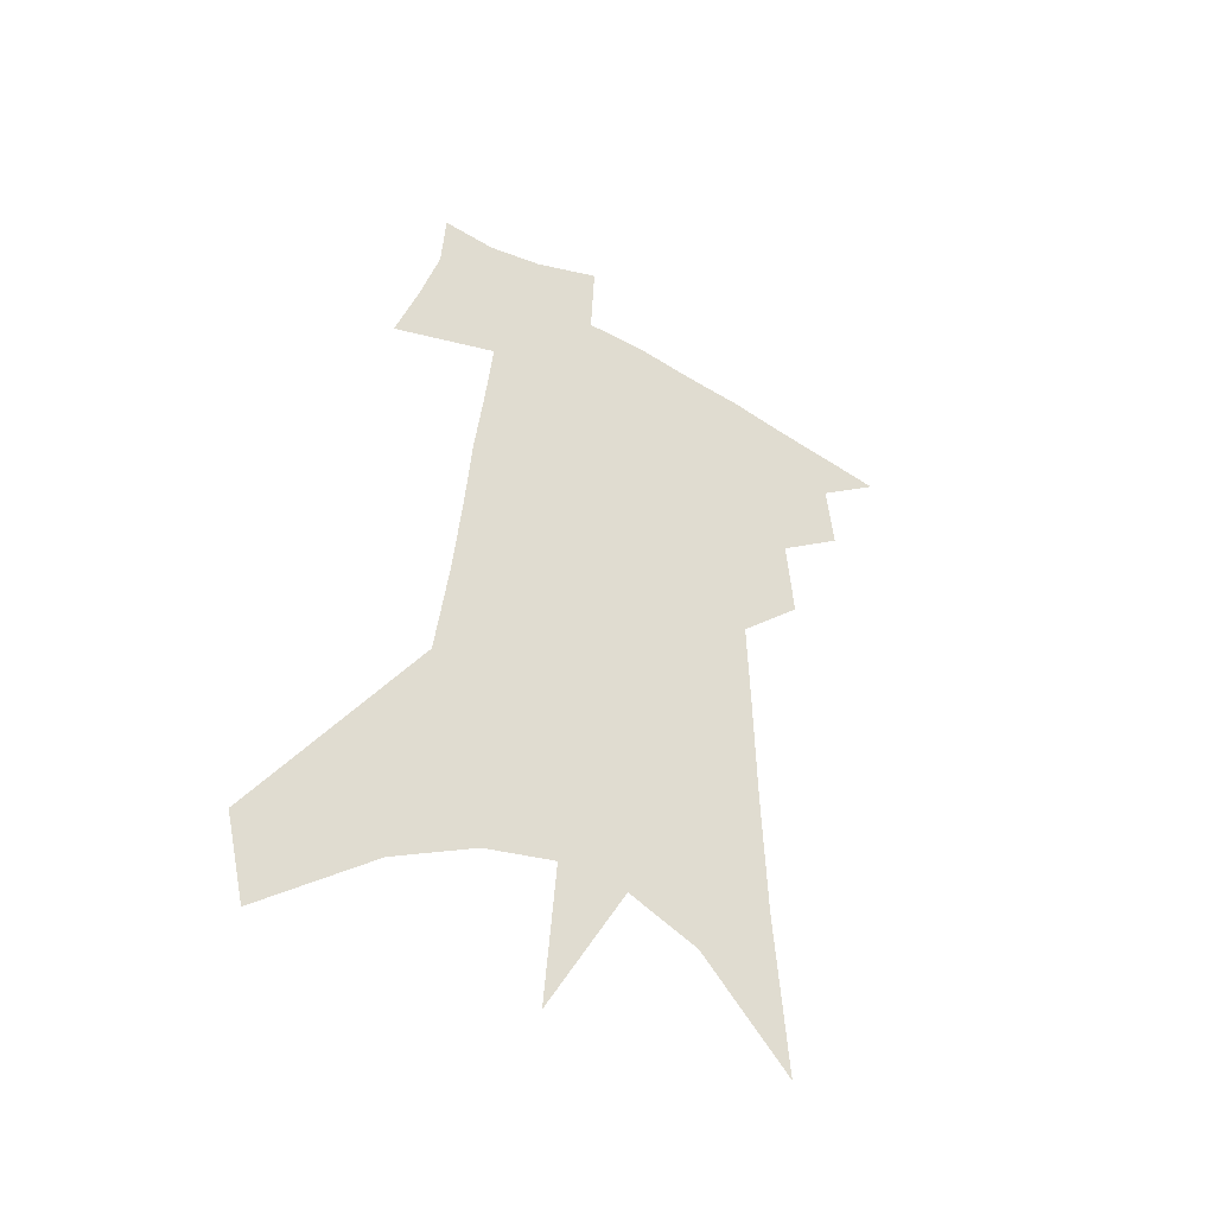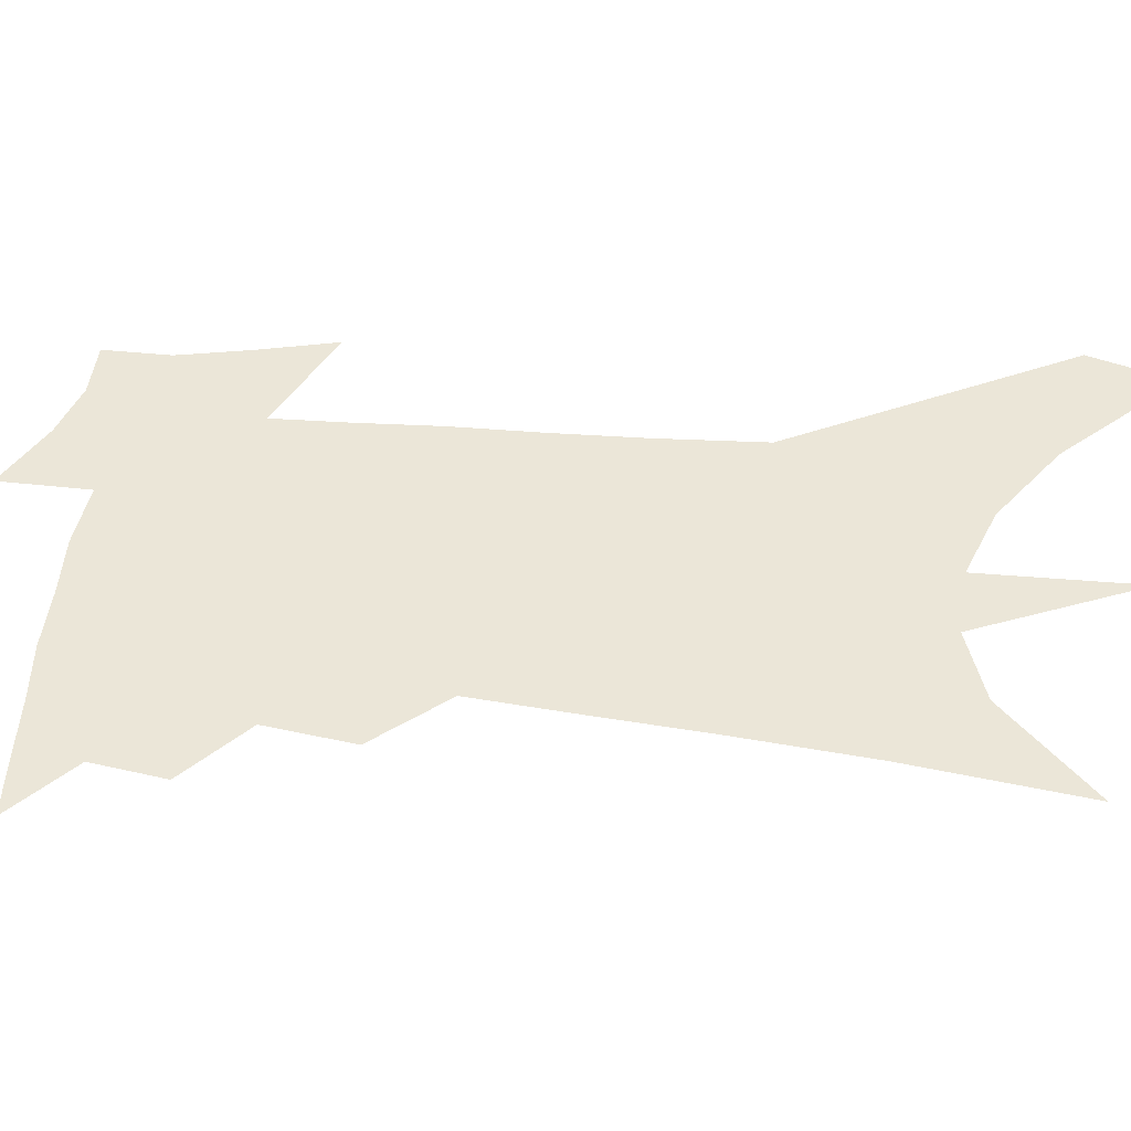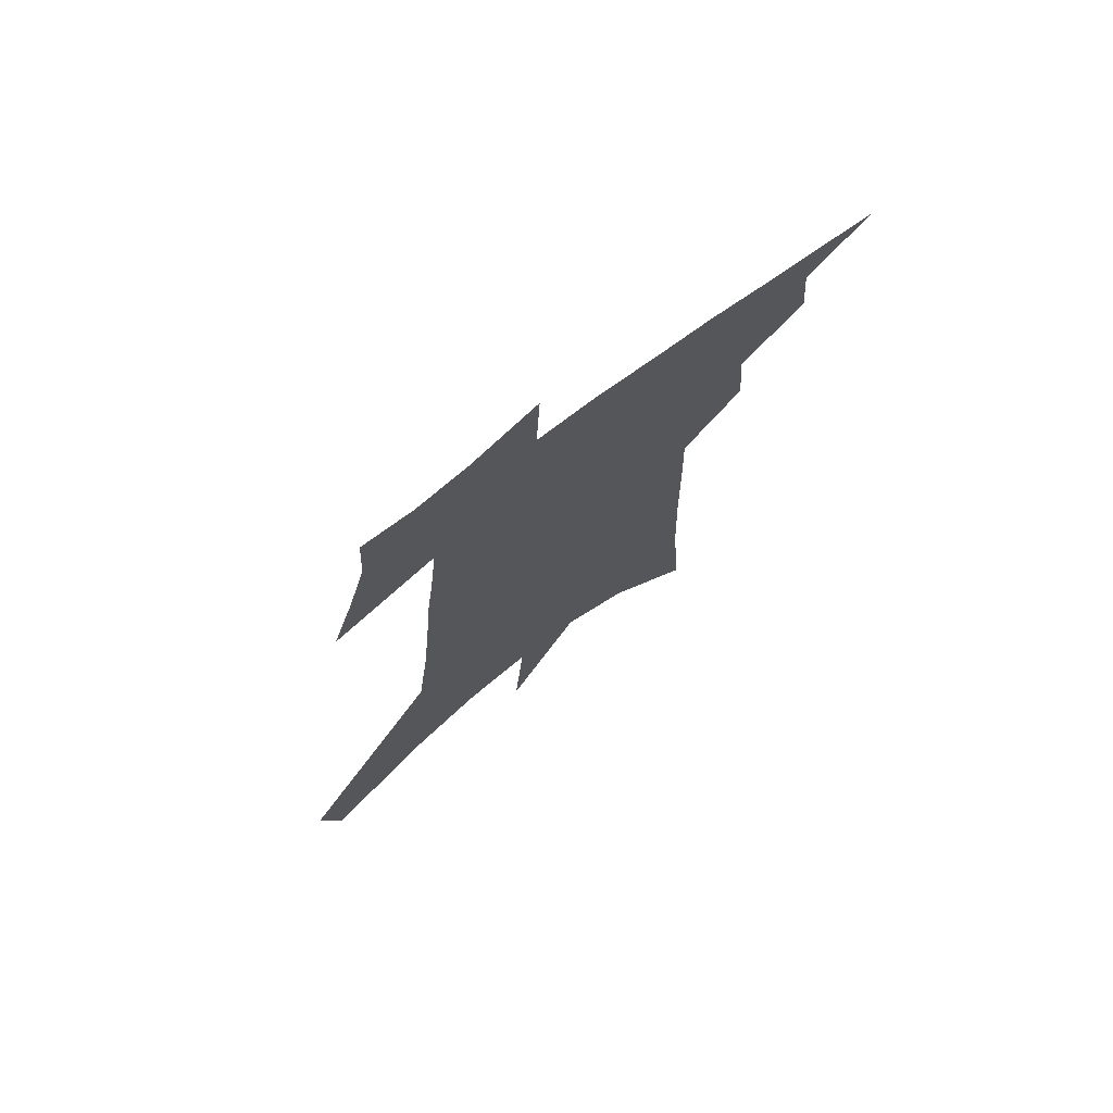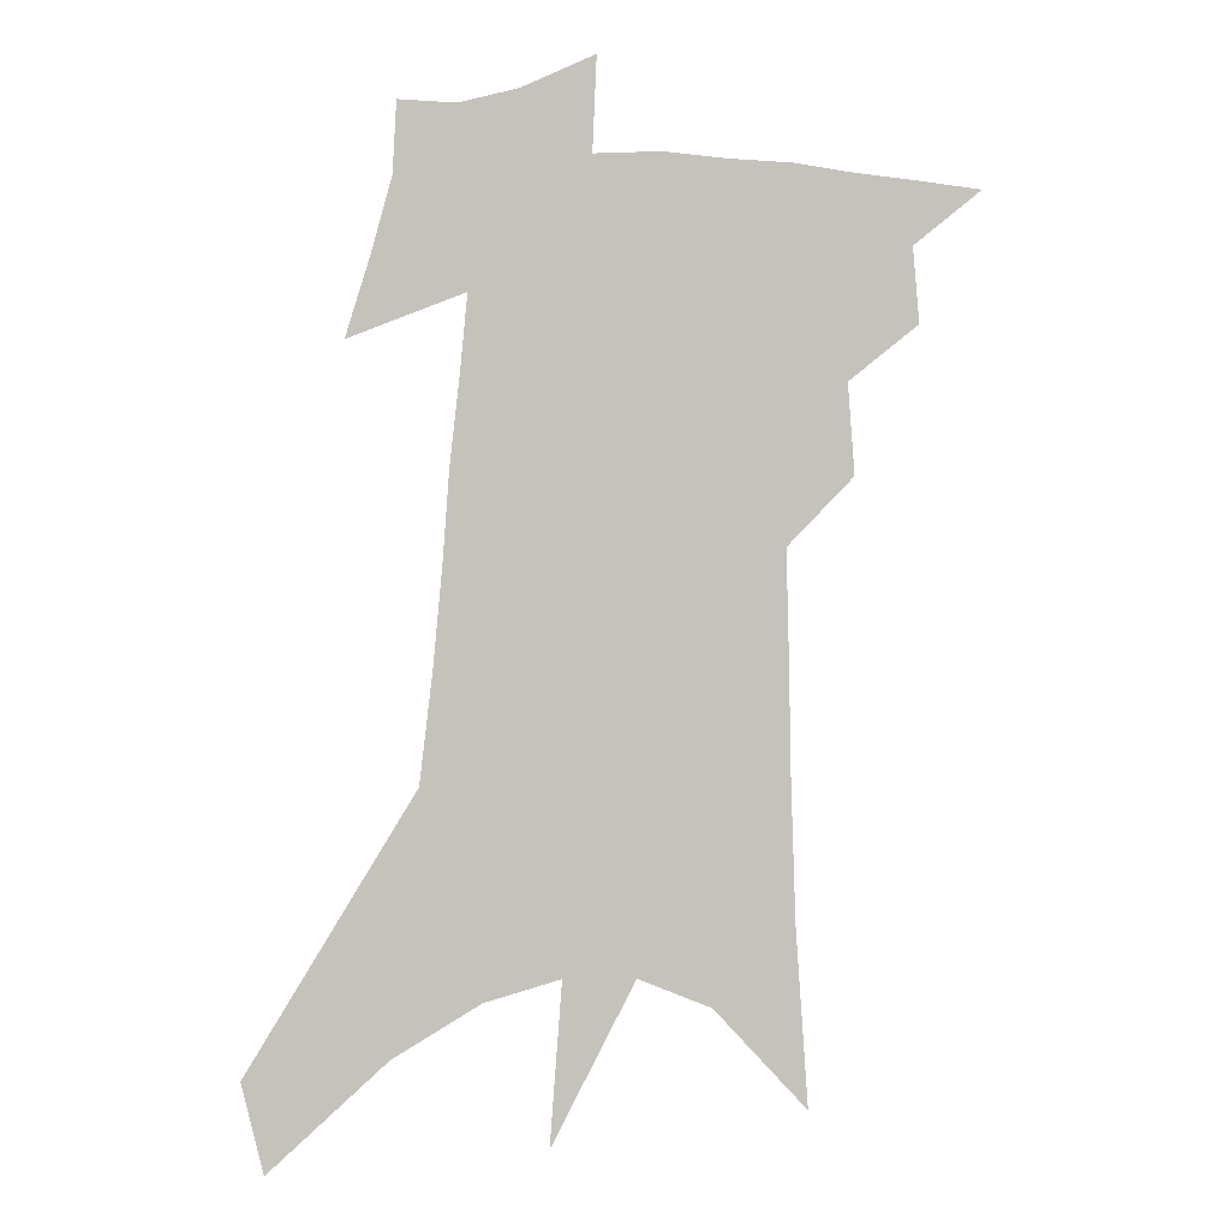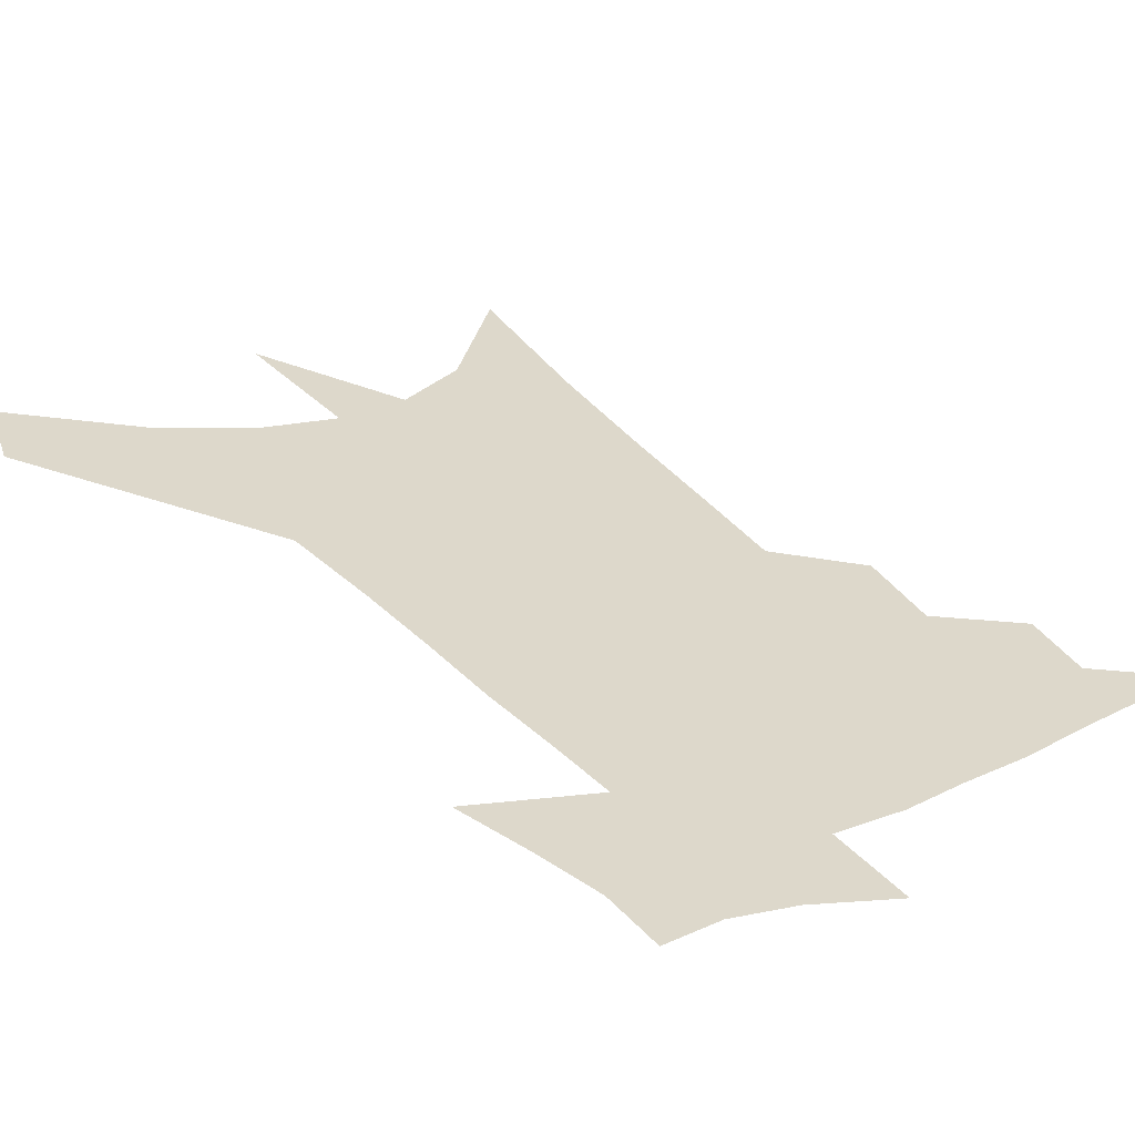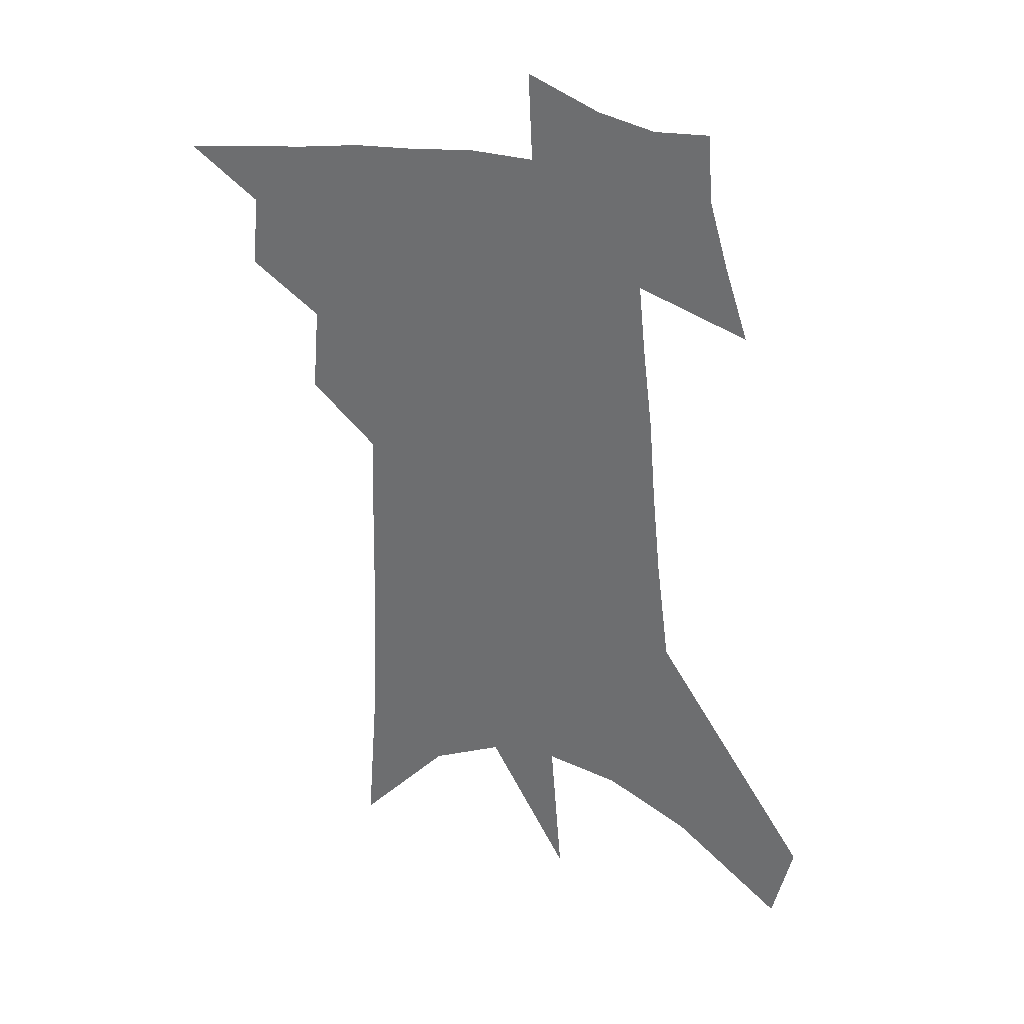
<metadata>
{"format":"obj","ext":"obj","renderer":"f3d","projection":"perspective","resolution":1024,"background":"white","views":[{"elev":-46.9,"azim":146.9,"up":"+Y"},{"elev":46.2,"azim":-80.3,"up":"+Z"},{"elev":74.9,"azim":143.4,"up":"+Y"},{"elev":2.4,"azim":173.1,"up":"+Y"},{"elev":31.5,"azim":149.7,"up":"+Z"},{"elev":32.9,"azim":15.5,"up":"+Y"}]}
</metadata>
<code>
v 495.5 430.5 0
v 515.9 387.2 0
v 518.2 412.3 0
v 515.9 433 0
v 536.9 338.3 0
v 539.3 368.6 0
v 540 393.1 0
v 539.5 414.7 0
v 537.1 435.3 0
v 551.5 132.9 0
v 555.8 193.1 0
v 557.4 240.1 0
v 558.2 279.9 0
v 559.2 315.5 0
v 560.9 347.8 0
v 561.5 373.8 0
v 561.4 396.3 0
v 560.2 416.9 0
v 557.6 438.2 0
v 582.9 167 0
v 582.5 213.5 0
v 582.1 255.1 0
v 581.9 292.2 0
v 581.6 323.3 0
v 581.9 351.8 0
v 581.8 375.9 0
v 582 398.7 0
v 580.6 418.7 0
v 579.1 439.2 0
v 607.5 177.1 0
v 605.7 219.2 0
v 604.1 255.3 0
v 603.1 296.6 0
v 602.2 324.9 0
v 602 354.1 0
v 601.7 377.8 0
v 601.7 399.9 0
v 601.5 419.7 0
v 599.5 441.1 0
v 635.7 122.4 0
v 631.6 177.5 0
v 628.5 222.2 0
v 626.1 260.6 0
v 624.1 296.6 0
v 622.5 328.2 0
v 621.9 353.8 0
v 621 379.7 0
v 621.1 400.2 0
v 621.3 420.3 0
v 621.8 440.1 0
v 620.4 471.3 0
v 657.2 170.3 0
v 652.6 216.4 0
v 648.7 256.9 0
v 646.6 290.4 0
v 644.8 321.1 0
v 643.4 348.8 0
v 641.1 376.6 0
v 640.3 399.6 0
v 640.3 419.7 0
v 641.7 438.8 0
v 644.9 460.1 0
v 686.7 152.7 0
v 681.7 198.6 0
v 677.1 239.7 0
v 672.5 278.1 0
v 669.4 311.2 0
v 667.3 340.5 0
v 663.9 370 0
v 661.4 396.1 0
v 659.1 418.1 0
v 659.9 436.9 0
v 664.5 455.2 0
v 726.5 116.7 0
v 733.7 147.1 0
v 700 381 0
v 691.6 407.8 0
v 684.8 432.6 0
v 683.5 456 0
f 3 4 1
f 6 7 2
f 2 7 3
f 7 8 3
f 3 8 4
f 8 9 4
f 14 15 5
f 5 15 6
f 15 16 6
f 6 16 7
f 16 17 7
f 7 17 8
f 17 18 8
f 8 18 9
f 18 19 9
f 10 20 11
f 20 21 11
f 11 21 12
f 21 22 12
f 12 22 13
f 22 23 13
f 13 23 14
f 23 24 14
f 14 24 15
f 24 25 15
f 15 25 16
f 25 26 16
f 16 26 17
f 26 27 17
f 17 27 18
f 27 28 18
f 18 28 19
f 28 29 19
f 20 30 21
f 30 31 21
f 21 31 22
f 31 32 22
f 22 32 23
f 32 33 23
f 23 33 24
f 33 34 24
f 24 34 25
f 34 35 25
f 25 35 26
f 35 36 26
f 26 36 27
f 36 37 27
f 27 37 28
f 37 38 28
f 28 38 29
f 38 39 29
f 40 41 30
f 30 41 31
f 41 42 31
f 31 42 32
f 42 43 32
f 32 43 33
f 43 44 33
f 33 44 34
f 44 45 34
f 34 45 35
f 45 46 35
f 35 46 36
f 46 47 36
f 36 47 37
f 47 48 37
f 37 48 38
f 48 49 38
f 38 49 39
f 49 50 39
f 41 52 42
f 52 53 42
f 42 53 43
f 53 54 43
f 43 54 44
f 54 55 44
f 44 55 45
f 55 56 45
f 45 56 46
f 56 57 46
f 46 57 47
f 57 58 47
f 47 58 48
f 58 59 48
f 48 59 49
f 59 60 49
f 49 60 50
f 60 61 50
f 50 61 51
f 61 62 51
f 52 63 53
f 63 64 53
f 53 64 54
f 64 65 54
f 54 65 55
f 65 66 55
f 55 66 56
f 66 67 56
f 56 67 57
f 67 68 57
f 57 68 58
f 68 69 58
f 58 69 59
f 69 70 59
f 59 70 60
f 70 71 60
f 60 71 61
f 71 72 61
f 61 72 62
f 72 73 62
f 63 74 64
f 74 75 64
f 64 75 65
f 70 76 71
f 76 77 71
f 71 77 72
f 77 78 72
f 72 78 73
f 78 79 73

</code>
